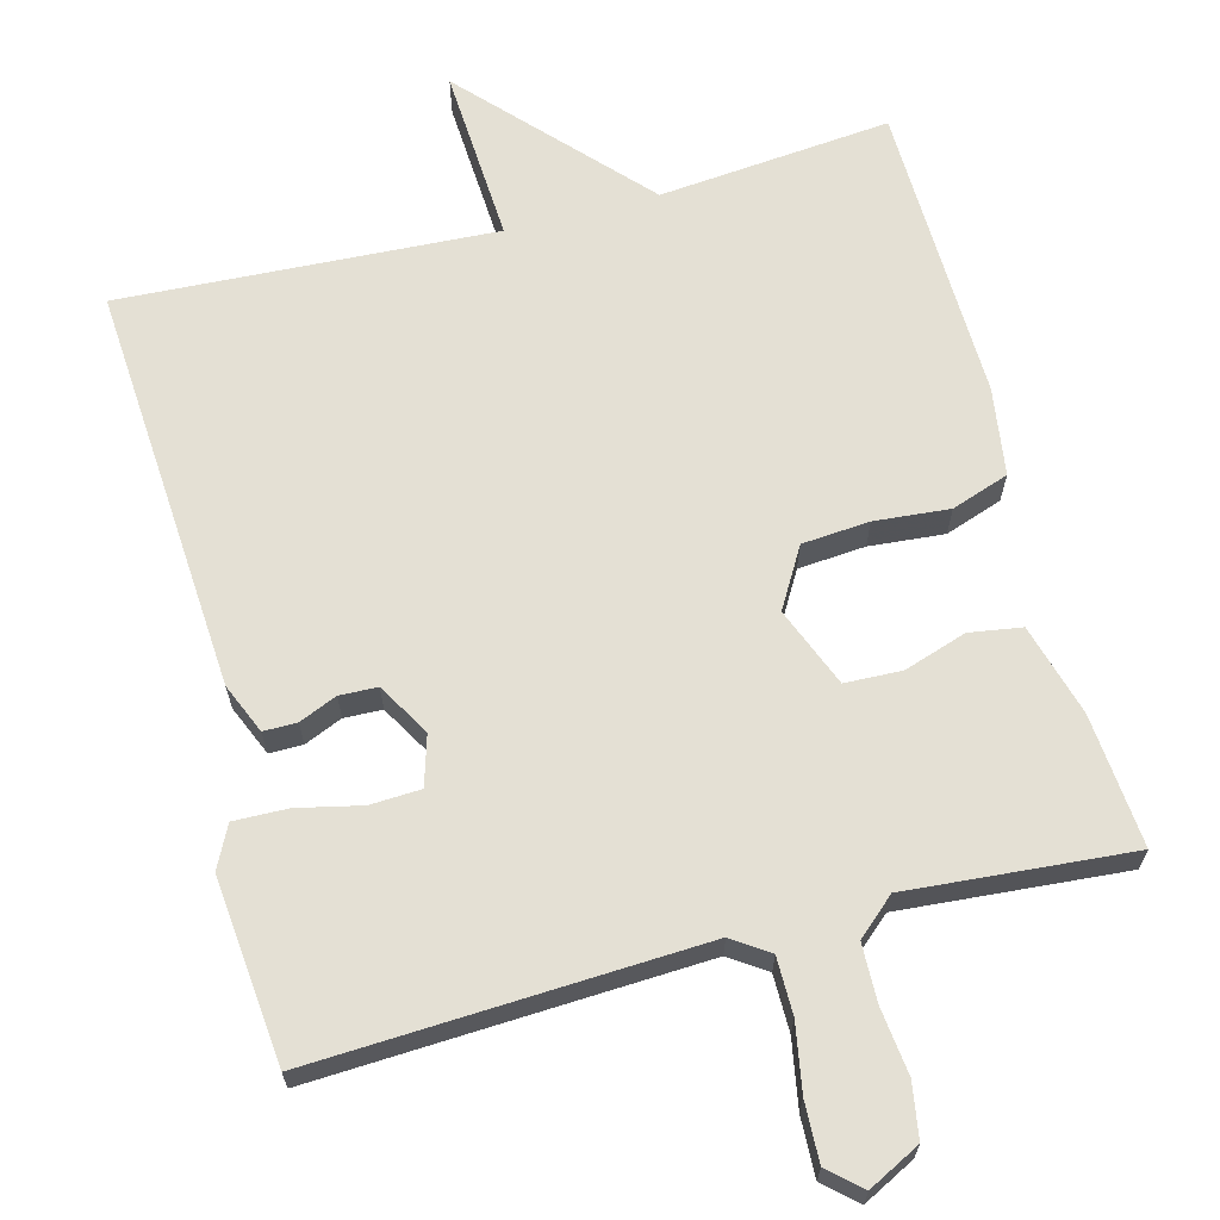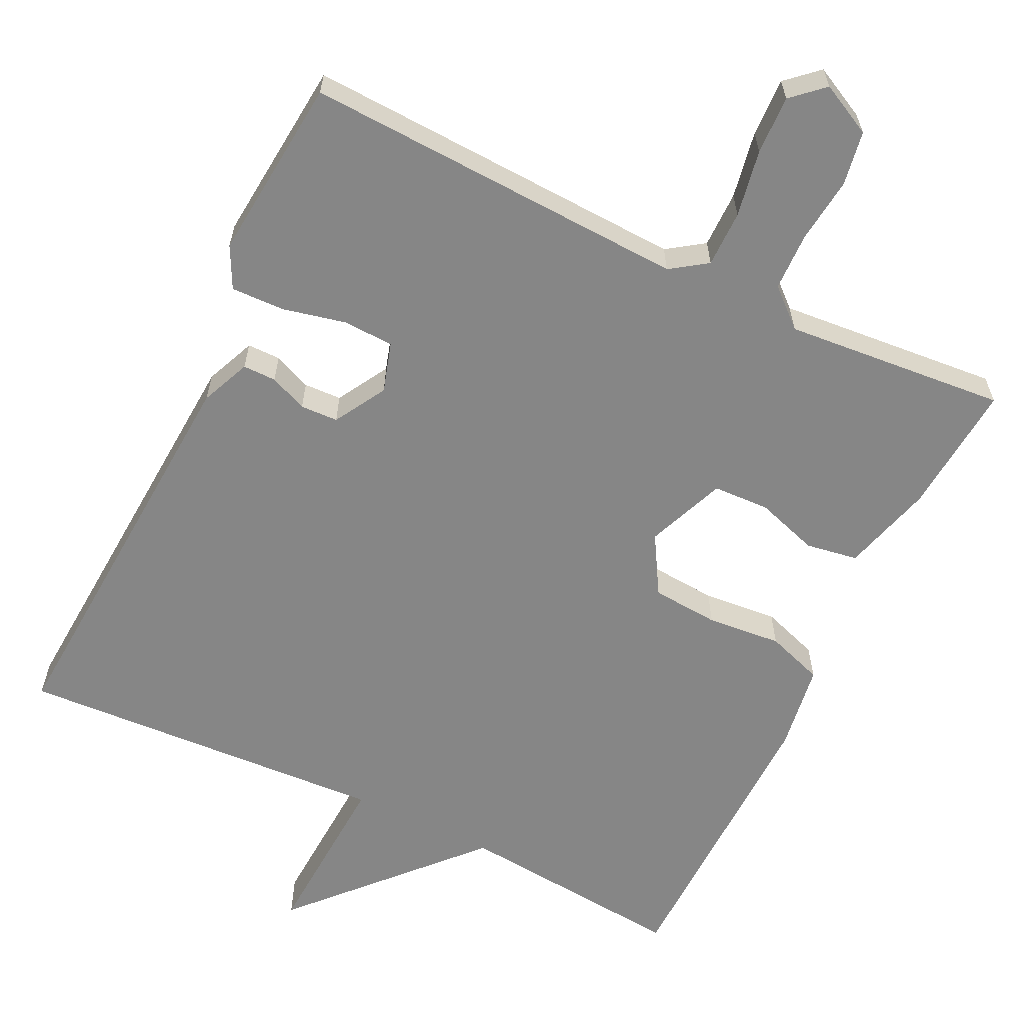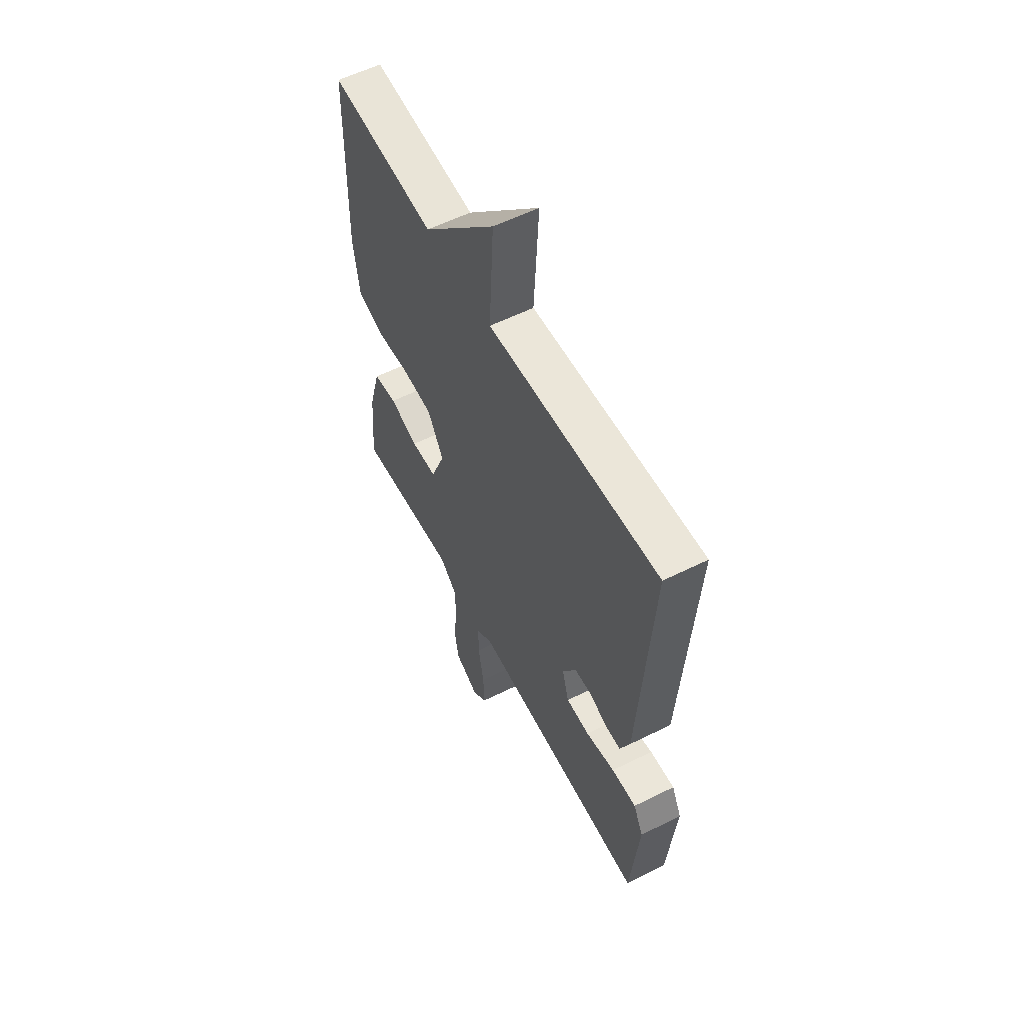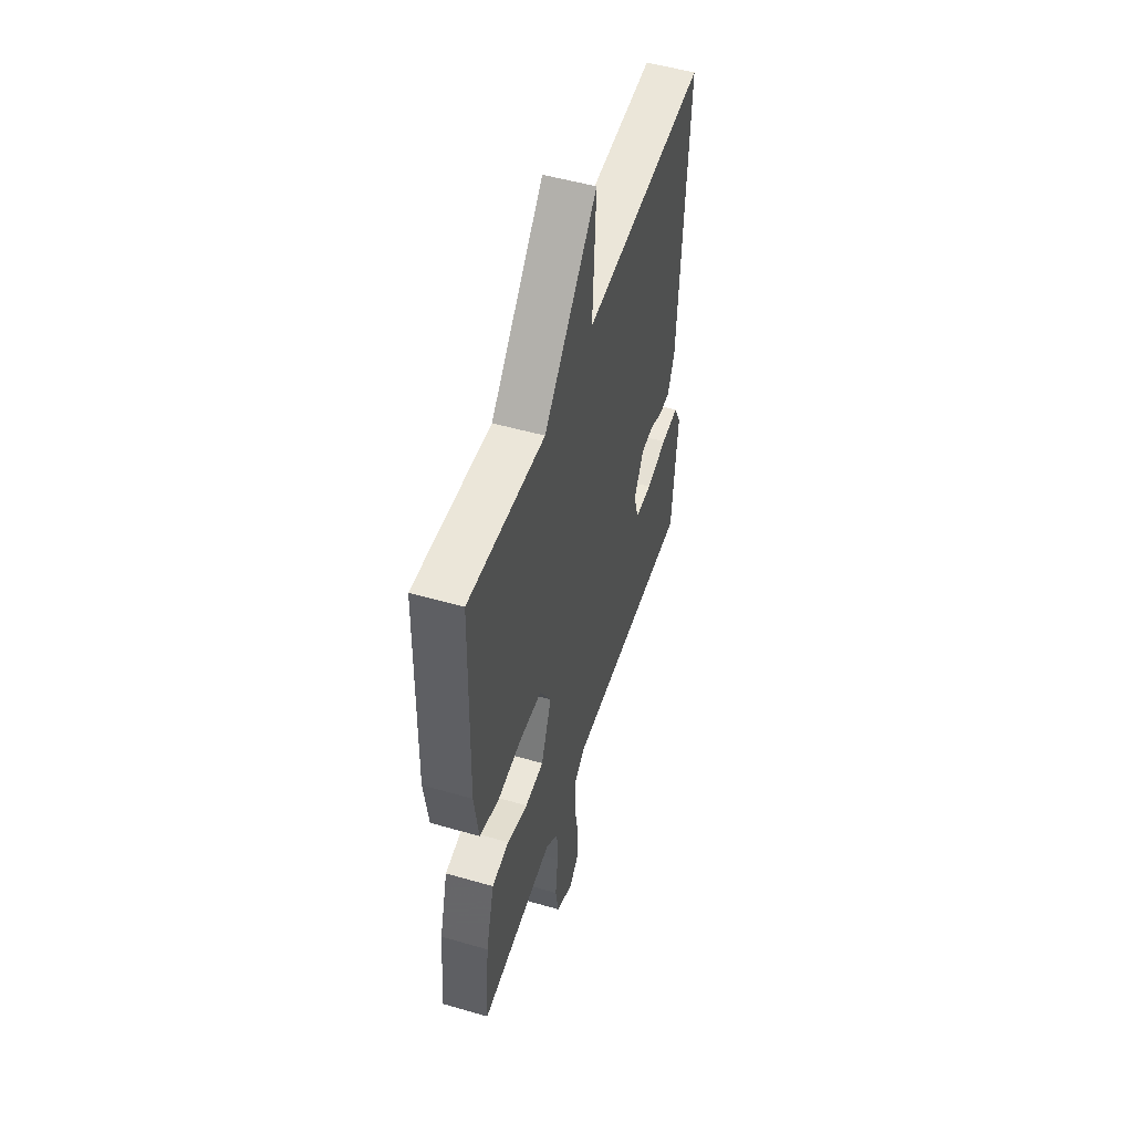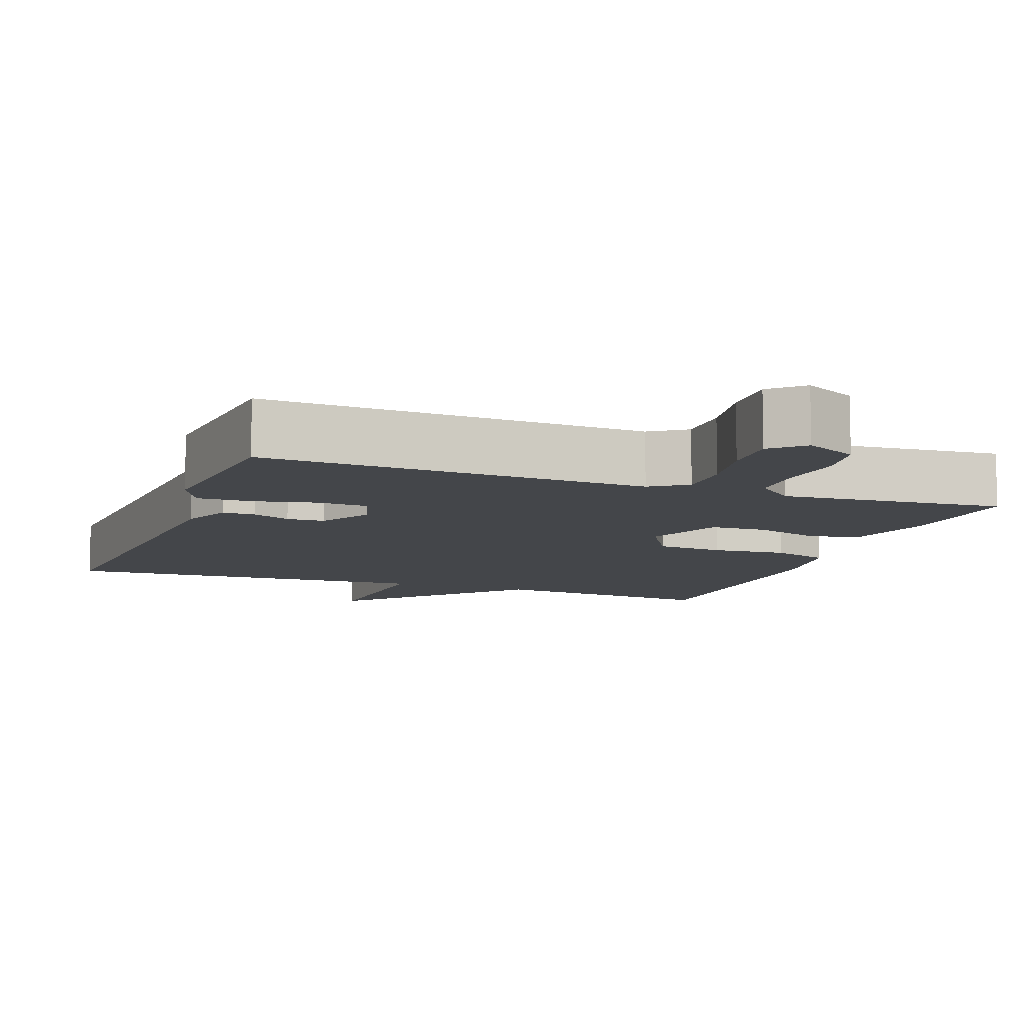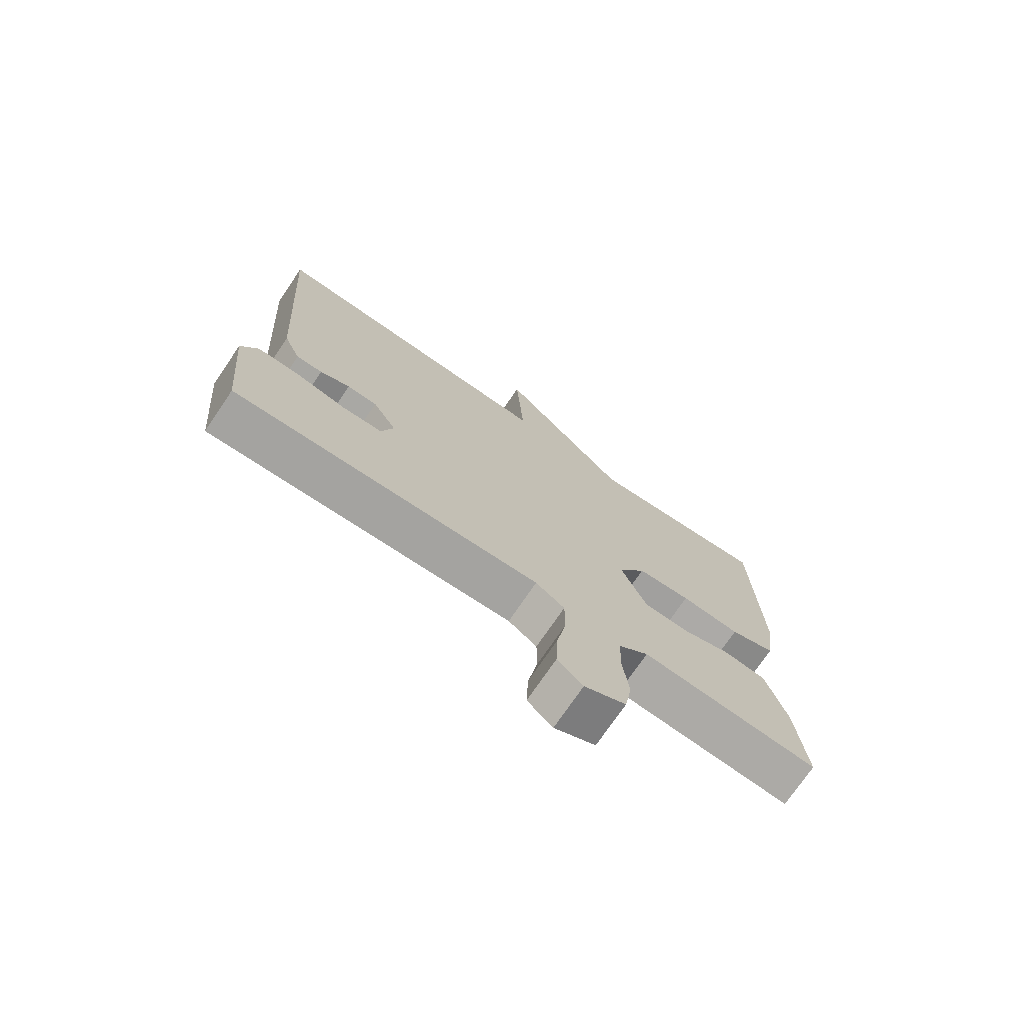
<metadata>
{"format":"obj","ext":"obj","renderer":"f3d","projection":"perspective","resolution":1024,"background":"white","views":[{"elev":66.1,"azim":165.1,"up":"+Y"},{"elev":-62.0,"azim":154.2,"up":"+Y"},{"elev":57.4,"azim":62.6,"up":"+Z"},{"elev":51.4,"azim":-72.6,"up":"+Z"},{"elev":-9.5,"azim":159.8,"up":"+Y"},{"elev":-74.0,"azim":145.8,"up":"+Z"}]}
</metadata>
<code>
v -0.5 0.07 -0.5
v -0.485 0.07 -0.325
v -0.451 0.07 -0.204
v -0.382 0.07 -0.193
v -0.299 0.07 -0.22
v -0.224 0.07 -0.217
v -0.182 0.07 -0.112
v -0.228 0.07 -0.034
v -0.317 0.07 -0.027
v -0.416 0.07 -0.036
v -0.492 0.07 -0.01
v -0.509 0.07 0.106
v -0.5 0.07 0.5
v -0.194 0.07 0.472
v 0.019 0.07 0.703
v 0.006 0.07 0.472
v 0.5 0.07 0.5
v 0.465 0.07 -0.037
v 0.437 0.07 -0.103
v 0.393 0.07 -0.103
v 0.343 0.07 -0.082
v 0.293 0.07 -0.084
v 0.253 0.07 -0.153
v 0.273 0.07 -0.219
v 0.34 0.07 -0.222
v 0.424 0.07 -0.203
v 0.495 0.07 -0.201
v 0.523 0.07 -0.256
v 0.5 0.07 -0.5
v -0.011 0.07 -0.477
v -0.059 0.07 -0.51
v -0.059 0.07 -0.585
v -0.043 0.07 -0.674
v -0.04 0.07 -0.752
v -0.082 0.07 -0.79
v -0.151 0.07 -0.755
v -0.163 0.07 -0.683
v -0.153 0.07 -0.596
v -0.155 0.07 -0.519
v -0.205 0.07 -0.475
v -0.5 0 -0.5
v -0.485 0 -0.325
v -0.451 0 -0.204
v -0.382 0 -0.193
v -0.299 0 -0.22
v -0.224 0 -0.217
v -0.182 0 -0.112
v -0.228 0 -0.034
v -0.317 0 -0.027
v -0.416 0 -0.036
v -0.492 0 -0.01
v -0.509 0 0.106
v -0.5 0 0.5
v -0.194 0 0.472
v 0.019 0 0.703
v 0.006 0 0.472
v 0.5 0 0.5
v 0.465 0 -0.037
v 0.437 0 -0.103
v 0.393 0 -0.103
v 0.343 0 -0.082
v 0.293 0 -0.084
v 0.253 0 -0.153
v 0.273 0 -0.219
v 0.34 0 -0.222
v 0.424 0 -0.203
v 0.495 0 -0.201
v 0.523 0 -0.256
v 0.5 0 -0.5
v -0.011 0 -0.477
v -0.059 0 -0.51
v -0.059 0 -0.585
v -0.043 0 -0.674
v -0.04 0 -0.752
v -0.082 0 -0.79
v -0.151 0 -0.755
v -0.163 0 -0.683
v -0.153 0 -0.596
v -0.155 0 -0.519
v -0.205 0 -0.475
f 36 37 38
f 35 36 38
f 34 35 38
f 33 34 38
f 32 33 38
f 31 32 38 39
f 30 31 39 40
f 28 29 30
f 27 28 30
f 26 27 30
f 25 26 30
f 24 25 30 40
f 19 20 21
f 18 19 21
f 17 18 21
f 16 17 21
f 16 21 22
f 14 15 16
f 14 16 22 23
f 12 13 14
f 11 12 14
f 10 11 14
f 9 10 14
f 8 9 14
f 14 23 24
f 8 14 24
f 7 8 24
f 3 4 5
f 2 3 5
f 1 2 5
f 40 1 5
f 40 5 6
f 6 7 24 40
f 78 77 76
f 78 76 75
f 78 75 74
f 78 74 73
f 78 73 72
f 79 78 72 71
f 80 79 71 70
f 70 69 68
f 70 68 67
f 70 67 66
f 70 66 65
f 80 70 65 64
f 61 60 59
f 61 59 58
f 61 58 57
f 61 57 56
f 62 61 56
f 56 55 54
f 63 62 56 54
f 54 53 52
f 54 52 51
f 54 51 50
f 54 50 49
f 54 49 48
f 64 63 54
f 64 54 48
f 64 48 47
f 45 44 43
f 45 43 42
f 45 42 41
f 45 41 80
f 46 45 80
f 80 64 47 46
f 1 41 42 2
f 2 42 43 3
f 3 43 44 4
f 4 44 45 5
f 5 45 46 6
f 6 46 47 7
f 7 47 48 8
f 8 48 49 9
f 9 49 50 10
f 10 50 51 11
f 11 51 52 12
f 12 52 53 13
f 13 53 54 14
f 14 54 55 15
f 15 55 56 16
f 16 56 57 17
f 17 57 58 18
f 18 58 59 19
f 19 59 60 20
f 20 60 61 21
f 21 61 62 22
f 22 62 63 23
f 23 63 64 24
f 24 64 65 25
f 25 65 66 26
f 26 66 67 27
f 27 67 68 28
f 28 68 69 29
f 29 69 70 30
f 30 70 71 31
f 31 71 72 32
f 32 72 73 33
f 33 73 74 34
f 34 74 75 35
f 35 75 76 36
f 36 76 77 37
f 37 77 78 38
f 38 78 79 39
f 39 79 80 40
f 40 80 41 1

</code>
